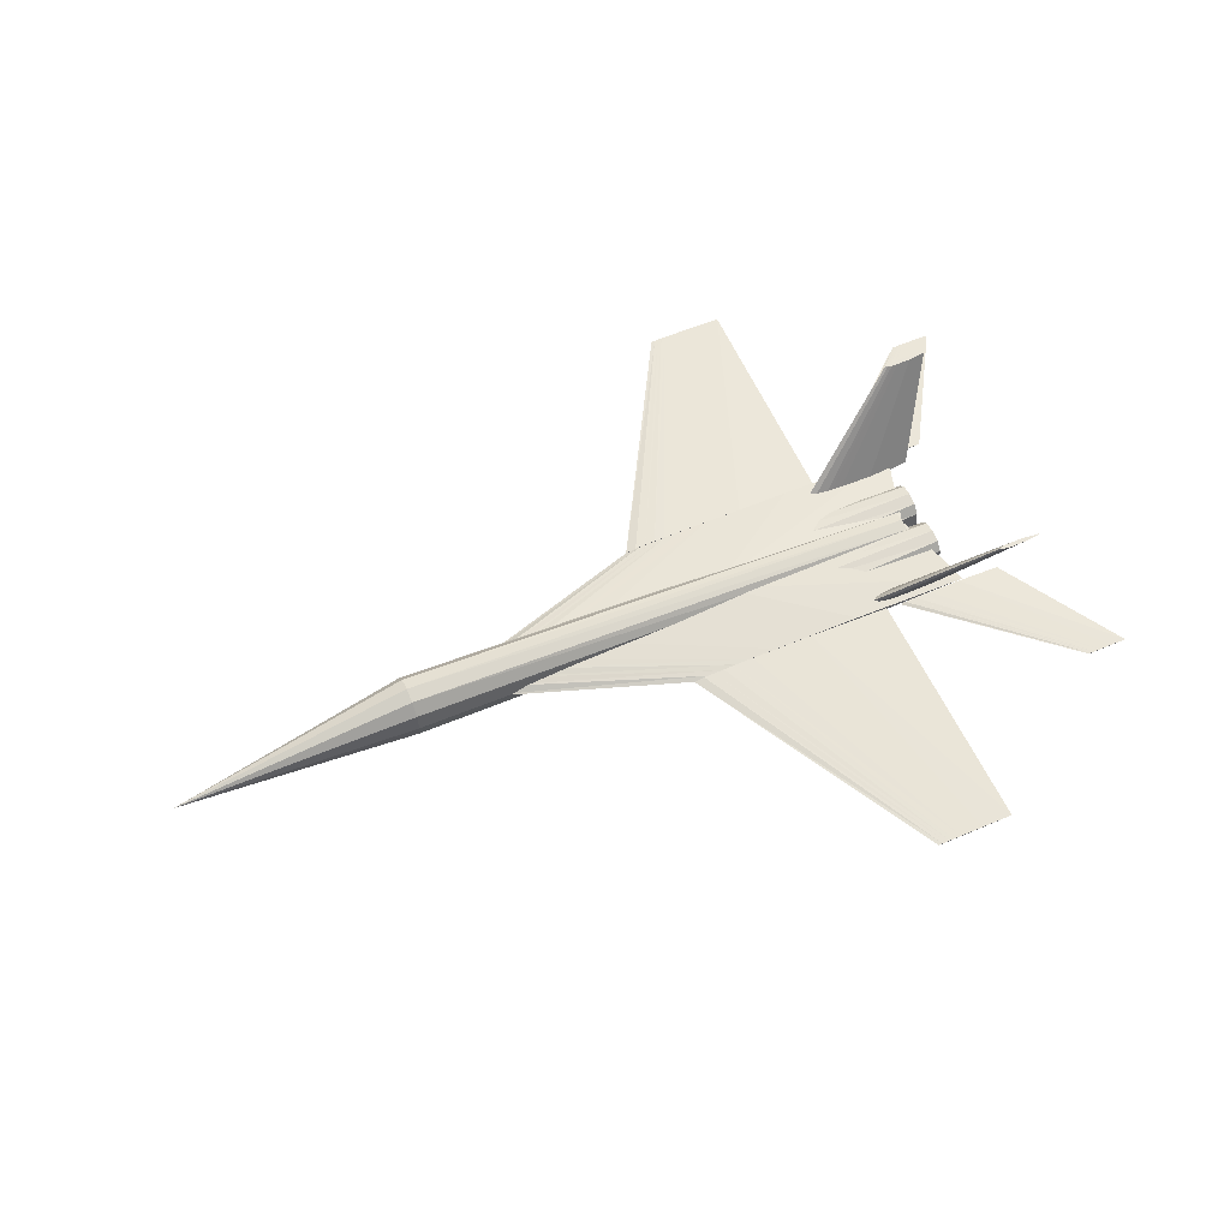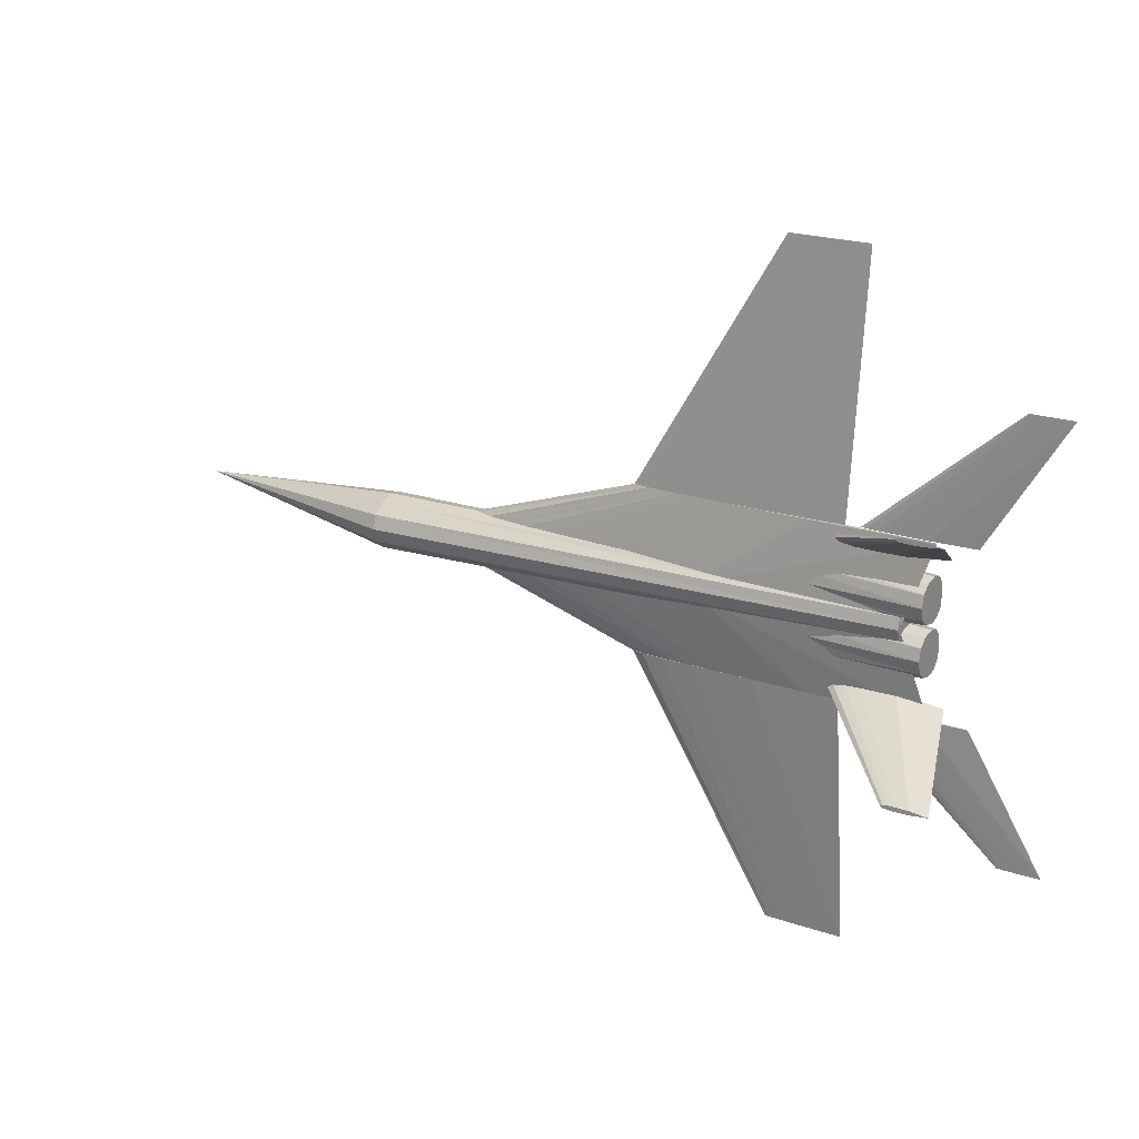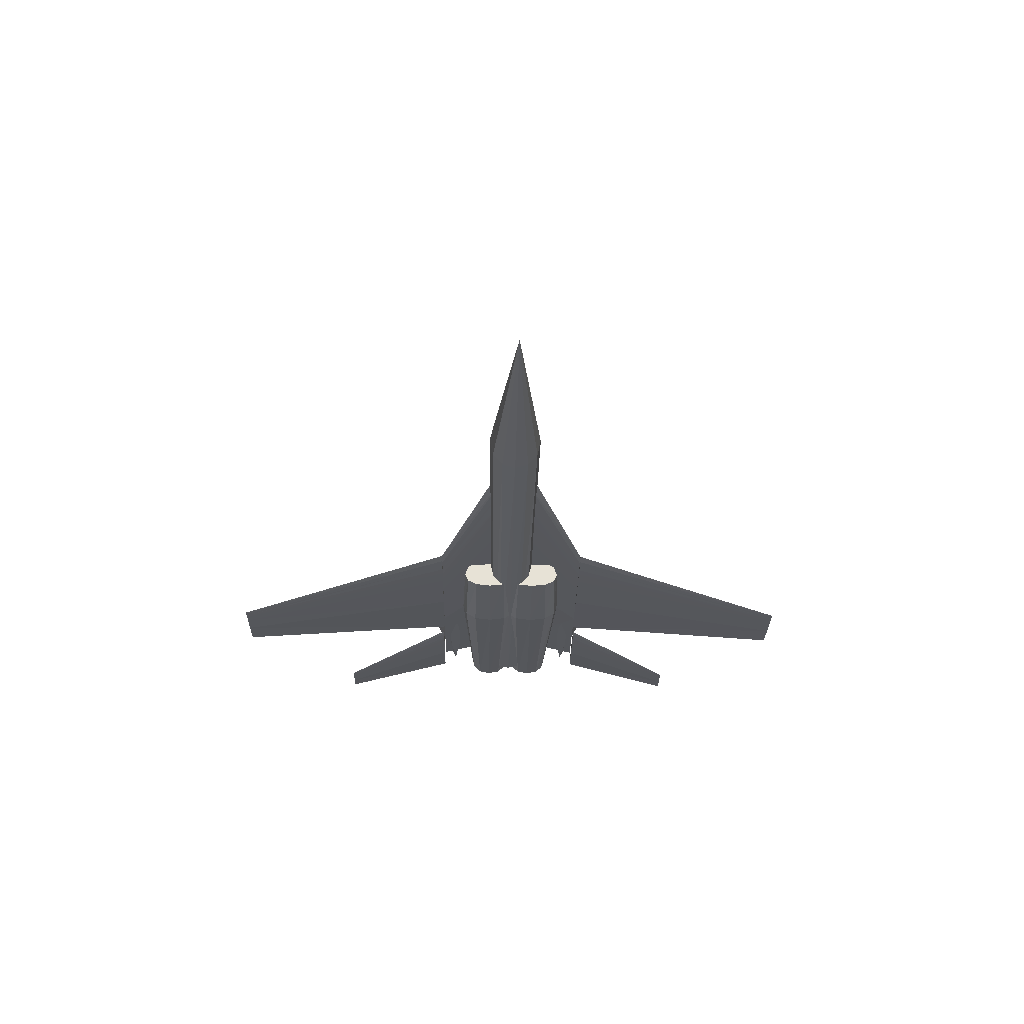
<metadata>
{"format":"obj","ext":"obj","renderer":"f3d","projection":"perspective","resolution":1024,"background":"white","views":[{"elev":58.3,"azim":-23.8,"up":"+Z"},{"elev":21.1,"azim":31.6,"up":"+Y"},{"elev":-26.8,"azim":-90.9,"up":"+Z"}]}
</metadata>
<code>
o m1228
v 0.3044 0.3697 0.06981
v 0.3307 0.3697 0.07467
v 0.3571 0.3697 0.07589
v 0.3834 0.3697 0.0771
v 0.4098 0.3697 0.07741
v 0.4624 0.3697 0.07771
v 0.6205 0.3697 0.0771
v 0.8313 0.3697 0.06981
v 0.6205 0.3697 0.06251
v 0.4624 0.3697 0.0619
v 0.4098 0.3697 0.06221
v 0.3834 0.3697 0.06251
v 0.3571 0.3697 0.06373
v 0.3307 0.3697 0.06494
v 0.5501 0.4502 0.06156
v 0.5655 0.4502 0.06345
v 0.5809 0.4502 0.06392
v 0.5962 0.4502 0.06439
v 0.6116 0.4502 0.06451
v 0.6423 0.4502 0.06463
v 0.7344 0.4502 0.06439
v 0.8573 0.4502 0.06156
v 0.7344 0.4502 0.05872
v 0.6423 0.4502 0.05849
v 0.6116 0.4502 0.0586
v 0.5962 0.4502 0.05872
v 0.5809 0.4502 0.05919
v 0.5655 0.4502 0.05967
v 0.3044 0.3609 0.06981
v 0.3307 0.3609 0.07467
v 0.3571 0.3609 0.07589
v 0.3834 0.3609 0.0771
v 0.4098 0.3609 0.07741
v 0.4624 0.3609 0.07771
v 0.6205 0.3609 0.0771
v 0.8313 0.3609 0.06981
v 0.6205 0.3609 0.06251
v 0.4624 0.3609 0.0619
v 0.4098 0.3609 0.06221
v 0.3834 0.3609 0.06251
v 0.3571 0.3609 0.06373
v 0.3307 0.3609 0.06494
v 0.5501 0.2804 0.06156
v 0.5655 0.2804 0.06345
v 0.5809 0.2804 0.06392
v 0.5962 0.2804 0.06439
v 0.6116 0.2804 0.06451
v 0.6423 0.2804 0.06463
v 0.7344 0.2804 0.06439
v 0.8573 0.2804 0.06156
v 0.7344 0.2804 0.05872
v 0.6423 0.2804 0.05849
v 0.6116 0.2804 0.0586
v 0.5962 0.2804 0.05872
v 0.5809 0.2804 0.05919
v 0.5655 0.2804 0.05967
v 0.5501 0.4503 0.06137
v 0.561 0.4503 0.06339
v 0.572 0.4503 0.06389
v 0.5829 0.4503 0.0644
v 0.5938 0.4503 0.06452
v 0.6156 0.4503 0.06465
v 0.6811 0.4503 0.0644
v 0.7684 0.4503 0.06137
v 0.6811 0.4503 0.05835
v 0.6156 0.4503 0.0581
v 0.5938 0.4503 0.05823
v 0.5829 0.4503 0.05835
v 0.572 0.4503 0.05886
v 0.561 0.4503 0.05936
v 0.6947 0.7056 0.04731
v 0.6988 0.7056 0.04756
v 0.7028 0.7056 0.04763
v 0.7069 0.7056 0.04769
v 0.7109 0.7056 0.0477
v 0.719 0.7056 0.04772
v 0.7434 0.7056 0.04769
v 0.7758 0.7056 0.04731
v 0.7434 0.7056 0.04694
v 0.719 0.7056 0.04691
v 0.7109 0.7056 0.04692
v 0.7069 0.7056 0.04694
v 0.7028 0.7056 0.047
v 0.6988 0.7056 0.04707
v 0.5501 0.2803 0.06137
v 0.561 0.2803 0.06339
v 0.572 0.2803 0.06389
v 0.5829 0.2803 0.0644
v 0.5938 0.2803 0.06452
v 0.6156 0.2803 0.06465
v 0.6811 0.2803 0.0644
v 0.7684 0.2803 0.06137
v 0.6811 0.2803 0.05835
v 0.6156 0.2803 0.0581
v 0.5938 0.2803 0.05823
v 0.5829 0.2803 0.05835
v 0.572 0.2803 0.05886
v 0.561 0.2803 0.05936
v 0.6947 0.025 0.04731
v 0.6988 0.025 0.04756
v 0.7028 0.025 0.04763
v 0.7069 0.025 0.04769
v 0.7109 0.025 0.0477
v 0.719 0.025 0.04772
v 0.7434 0.025 0.04769
v 0.7758 0.025 0.04731
v 0.7434 0.025 0.04694
v 0.719 0.025 0.04691
v 0.7109 0.025 0.04692
v 0.7069 0.025 0.04694
v 0.7028 0.025 0.047
v 0.6988 0.025 0.04707
v 0.7835 0.4516 0.06085
v 0.7892 0.4516 0.06224
v 0.7949 0.4516 0.06259
v 0.8005 0.4516 0.06294
v 0.8062 0.4516 0.06302
v 0.8175 0.4516 0.06311
v 0.8515 0.4516 0.06294
v 0.8968 0.4516 0.06085
v 0.8515 0.4516 0.05876
v 0.8175 0.4516 0.05858
v 0.8062 0.4516 0.05867
v 0.8005 0.4516 0.05876
v 0.7949 0.4516 0.0591
v 0.7892 0.4516 0.05945
v 0.9322 0.5813 0.05967
v 0.9343 0.5813 0.0598
v 0.9365 0.5813 0.05983
v 0.9386 0.5813 0.05987
v 0.9407 0.5813 0.05988
v 0.945 0.5813 0.05988
v 0.9579 0.5813 0.05987
v 0.975 0.5813 0.05967
v 0.9579 0.5813 0.05947
v 0.945 0.5813 0.05946
v 0.9407 0.5813 0.05946
v 0.9386 0.5813 0.05947
v 0.9365 0.5813 0.05951
v 0.9343 0.5813 0.05954
v 0.7835 0.279 0.06085
v 0.7892 0.279 0.06224
v 0.7949 0.279 0.06259
v 0.8005 0.279 0.06294
v 0.8062 0.279 0.06302
v 0.8175 0.279 0.06311
v 0.8515 0.279 0.06294
v 0.8968 0.279 0.06085
v 0.8515 0.279 0.05876
v 0.8175 0.279 0.05858
v 0.8062 0.279 0.05867
v 0.8005 0.279 0.05876
v 0.7949 0.279 0.0591
v 0.7892 0.279 0.05945
v 0.9322 0.1492 0.05967
v 0.9343 0.1492 0.0598
v 0.9365 0.1492 0.05983
v 0.9386 0.1492 0.05987
v 0.9407 0.1492 0.05988
v 0.945 0.1492 0.05988
v 0.9579 0.1492 0.05987
v 0.975 0.1492 0.05967
v 0.9579 0.1492 0.05947
v 0.945 0.1492 0.05946
v 0.9407 0.1492 0.05946
v 0.9386 0.1492 0.05947
v 0.9365 0.1492 0.05951
v 0.9343 0.1492 0.05954
v 0.025 0.3653 0.04529
v 0.2757 0.3934 0.07133
v 0.2757 0.3897 0.08823
v 0.2757 0.3794 0.1006
v 0.2757 0.3653 0.1051
v 0.2757 0.3512 0.1006
v 0.2757 0.3409 0.08823
v 0.2757 0.3371 0.07133
v 0.2757 0.3409 0.05443
v 0.2757 0.3512 0.04206
v 0.2757 0.3653 0.03754
v 0.2757 0.3794 0.04206
v 0.2757 0.3897 0.05443
v 0.8293 0.3878 0.04988
v 0.8293 0.3848 0.06114
v 0.8293 0.3766 0.06939
v 0.8293 0.3653 0.0724
v 0.8293 0.354 0.06939
v 0.8293 0.3458 0.06114
v 0.8293 0.3428 0.04988
v 0.8293 0.3458 0.03861
v 0.8293 0.354 0.03036
v 0.8293 0.3653 0.02735
v 0.8293 0.3766 0.03036
v 0.8293 0.3848 0.03861
v 0.5729 0.422 0.04712
v 0.5729 0.4183 0.0574
v 0.5729 0.4078 0.06379
v 0.5729 0.391 0.06604
v 0.5729 0.3742 0.06379
v 0.5729 0.3637 0.0574
v 0.5729 0.36 0.04712
v 0.5729 0.3637 0.03904
v 0.5729 0.3742 0.03402
v 0.5729 0.391 0.03225
v 0.5729 0.4078 0.03402
v 0.5729 0.4183 0.03904
v 0.6616 0.4248 0.04451
v 0.6616 0.4208 0.05801
v 0.6616 0.4094 0.06639
v 0.6616 0.391 0.06935
v 0.6616 0.3726 0.06639
v 0.6616 0.3612 0.05801
v 0.6616 0.3572 0.04451
v 0.6616 0.3612 0.03391
v 0.6616 0.3726 0.02732
v 0.6616 0.391 0.025
v 0.6616 0.4094 0.02732
v 0.6616 0.4208 0.03391
v 0.8515 0.4135 0.04842
v 0.8515 0.4108 0.06213
v 0.8515 0.4032 0.07065
v 0.8515 0.391 0.07365
v 0.8515 0.3788 0.07065
v 0.8515 0.3711 0.06213
v 0.8515 0.3685 0.04842
v 0.8515 0.3711 0.03765
v 0.8515 0.3788 0.03095
v 0.8515 0.391 0.0286
v 0.8515 0.4032 0.03095
v 0.8515 0.4108 0.03765
v 0.5729 0.3706 0.04712
v 0.5729 0.3669 0.0574
v 0.5729 0.3564 0.06379
v 0.5729 0.3396 0.06604
v 0.5729 0.3227 0.06379
v 0.5729 0.3123 0.0574
v 0.5729 0.3086 0.04712
v 0.5729 0.3123 0.03904
v 0.5729 0.3227 0.03402
v 0.5729 0.3396 0.03225
v 0.5729 0.3564 0.03402
v 0.5729 0.3669 0.03904
v 0.6616 0.3734 0.04451
v 0.6616 0.3694 0.05801
v 0.6616 0.3579 0.06639
v 0.6616 0.3396 0.06935
v 0.6616 0.3212 0.06639
v 0.6616 0.3098 0.05801
v 0.6616 0.3058 0.04451
v 0.6616 0.3098 0.03391
v 0.6616 0.3212 0.02732
v 0.6616 0.3396 0.025
v 0.6616 0.3579 0.02732
v 0.6616 0.3694 0.03391
v 0.8515 0.3621 0.04842
v 0.8515 0.3594 0.06213
v 0.8515 0.3518 0.07065
v 0.8515 0.3396 0.07365
v 0.8515 0.3273 0.07065
v 0.8515 0.3197 0.06213
v 0.8515 0.3171 0.04842
v 0.8515 0.3197 0.03765
v 0.8515 0.3273 0.03095
v 0.8515 0.3396 0.0286
v 0.8515 0.3518 0.03095
v 0.8515 0.3594 0.03765
v 0.7549 0.4367 0.06094
v 0.7608 0.4403 0.06094
v 0.7667 0.4412 0.06094
v 0.7726 0.4421 0.06094
v 0.7784 0.4423 0.06094
v 0.7902 0.4426 0.06094
v 0.8255 0.4421 0.06094
v 0.8726 0.4367 0.06094
v 0.8255 0.4312 0.06094
v 0.7902 0.4308 0.06094
v 0.7784 0.431 0.06094
v 0.7726 0.4312 0.06094
v 0.7667 0.4322 0.06094
v 0.7608 0.4331 0.06094
v 0.8626 0.4895 0.1693
v 0.8649 0.4909 0.1693
v 0.8672 0.4912 0.1693
v 0.8695 0.4916 0.1693
v 0.8717 0.4917 0.1693
v 0.8763 0.4918 0.1693
v 0.89 0.4916 0.1693
v 0.9082 0.4895 0.1693
v 0.89 0.4874 0.1693
v 0.8763 0.4872 0.1693
v 0.8717 0.4873 0.1693
v 0.8695 0.4874 0.1693
v 0.8672 0.4877 0.1693
v 0.8649 0.4881 0.1693
v 0.7549 0.2939 0.06094
v 0.7608 0.2975 0.06094
v 0.7667 0.2984 0.06094
v 0.7726 0.2993 0.06094
v 0.7784 0.2996 0.06094
v 0.7902 0.2998 0.06094
v 0.8255 0.2993 0.06094
v 0.8726 0.2939 0.06094
v 0.8255 0.2885 0.06094
v 0.7902 0.288 0.06094
v 0.7784 0.2882 0.06094
v 0.7726 0.2885 0.06094
v 0.7667 0.2894 0.06094
v 0.7608 0.2903 0.06094
v 0.8626 0.2411 0.1693
v 0.8649 0.2425 0.1693
v 0.8672 0.2428 0.1693
v 0.8695 0.2432 0.1693
v 0.8717 0.2433 0.1693
v 0.8763 0.2434 0.1693
v 0.89 0.2432 0.1693
v 0.9082 0.2411 0.1693
v 0.89 0.239 0.1693
v 0.8763 0.2388 0.1693
v 0.8717 0.2389 0.1693
v 0.8695 0.239 0.1693
v 0.8672 0.2393 0.1693
v 0.8649 0.2397 0.1693
v 0.5068 0.3642 0.06981
v 0.5201 0.3642 0.06981
v 0.5201 0.3708 0.06981
v 0.5068 0.3708 0.06981
v 0.5068 0.3642 0.08089
v 0.5201 0.3642 0.08089
v 0.5201 0.3708 0.08089
v 0.5068 0.3708 0.08089
f 1 16 15
f 2 17 16
f 3 18 17
f 4 19 18
f 5 20 19
f 6 21 20
f 7 22 21
f 8 23 22
f 9 24 23
f 10 25 24
f 11 26 25
f 12 27 26
f 13 28 27
f 14 15 28
f 1 2 16
f 2 3 17
f 3 4 18
f 4 5 19
f 5 6 20
f 6 7 21
f 7 8 22
f 8 9 23
f 9 10 24
f 10 11 25
f 11 12 26
f 12 13 27
f 13 14 28
f 14 1 15
f 29 43 44
f 30 44 45
f 31 45 46
f 32 46 47
f 33 47 48
f 34 48 49
f 35 49 50
f 36 50 51
f 37 51 52
f 38 52 53
f 39 53 54
f 40 54 55
f 41 55 56
f 42 56 43
f 29 44 30
f 30 45 31
f 31 46 32
f 32 47 33
f 33 48 34
f 34 49 35
f 35 50 36
f 36 51 37
f 37 52 38
f 38 53 39
f 39 54 40
f 40 55 41
f 41 56 42
f 42 43 29
f 57 72 71
f 58 73 72
f 59 74 73
f 60 75 74
f 61 76 75
f 62 77 76
f 63 78 77
f 64 79 78
f 65 80 79
f 66 81 80
f 67 82 81
f 68 83 82
f 69 84 83
f 70 71 84
f 57 58 72
f 58 59 73
f 59 60 74
f 60 61 75
f 61 62 76
f 62 63 77
f 63 64 78
f 64 65 79
f 65 66 80
f 66 67 81
f 67 68 82
f 68 69 83
f 69 70 84
f 70 57 71
f 85 99 100
f 86 100 101
f 87 101 102
f 88 102 103
f 89 103 104
f 90 104 105
f 91 105 106
f 92 106 107
f 93 107 108
f 94 108 109
f 95 109 110
f 96 110 111
f 97 111 112
f 98 112 99
f 85 100 86
f 86 101 87
f 87 102 88
f 88 103 89
f 89 104 90
f 90 105 91
f 91 106 92
f 92 107 93
f 93 108 94
f 94 109 95
f 95 110 96
f 96 111 97
f 97 112 98
f 98 99 85
f 113 128 127
f 114 129 128
f 115 130 129
f 116 131 130
f 117 132 131
f 118 133 132
f 119 134 133
f 120 135 134
f 121 136 135
f 122 137 136
f 123 138 137
f 124 139 138
f 125 140 139
f 126 127 140
f 113 114 128
f 114 115 129
f 115 116 130
f 116 117 131
f 117 118 132
f 118 119 133
f 119 120 134
f 120 121 135
f 121 122 136
f 122 123 137
f 123 124 138
f 124 125 139
f 125 126 140
f 126 113 127
f 141 155 156
f 142 156 157
f 143 157 158
f 144 158 159
f 145 159 160
f 146 160 161
f 147 161 162
f 148 162 163
f 149 163 164
f 150 164 165
f 151 165 166
f 152 166 167
f 153 167 168
f 154 168 155
f 141 156 142
f 142 157 143
f 143 158 144
f 144 159 145
f 145 160 146
f 146 161 147
f 147 162 148
f 148 163 149
f 149 164 150
f 150 165 151
f 151 166 152
f 152 167 153
f 153 168 154
f 154 155 141
f 169 171 170
f 169 172 171
f 169 173 172
f 169 174 173
f 169 175 174
f 169 176 175
f 169 177 176
f 169 178 177
f 169 179 178
f 169 180 179
f 169 181 180
f 169 170 181
f 170 183 182
f 171 184 183
f 172 185 184
f 173 186 185
f 174 187 186
f 175 188 187
f 176 189 188
f 177 190 189
f 178 191 190
f 179 192 191
f 180 193 192
f 181 182 193
f 170 171 183
f 171 172 184
f 172 173 185
f 173 174 186
f 174 175 187
f 175 176 188
f 176 177 189
f 177 178 190
f 178 179 191
f 179 180 192
f 180 181 193
f 181 170 182
f 194 207 206
f 195 208 207
f 196 209 208
f 197 210 209
f 198 211 210
f 199 212 211
f 200 213 212
f 201 214 213
f 202 215 214
f 203 216 215
f 204 217 216
f 205 206 217
f 206 219 218
f 207 220 219
f 208 221 220
f 209 222 221
f 210 223 222
f 211 224 223
f 212 225 224
f 213 226 225
f 214 227 226
f 215 228 227
f 216 229 228
f 217 218 229
f 194 195 207
f 195 196 208
f 196 197 209
f 197 198 210
f 198 199 211
f 199 200 212
f 200 201 213
f 201 202 214
f 202 203 215
f 203 204 216
f 204 205 217
f 205 194 206
f 206 207 219
f 207 208 220
f 208 209 221
f 209 210 222
f 210 211 223
f 211 212 224
f 212 213 225
f 213 214 226
f 214 215 227
f 215 216 228
f 216 217 229
f 217 206 218
f 230 243 242
f 231 244 243
f 232 245 244
f 233 246 245
f 234 247 246
f 235 248 247
f 236 249 248
f 237 250 249
f 238 251 250
f 239 252 251
f 240 253 252
f 241 242 253
f 242 255 254
f 243 256 255
f 244 257 256
f 245 258 257
f 246 259 258
f 247 260 259
f 248 261 260
f 249 262 261
f 250 263 262
f 251 264 263
f 252 265 264
f 253 254 265
f 230 231 243
f 231 232 244
f 232 233 245
f 233 234 246
f 234 235 247
f 235 236 248
f 236 237 249
f 237 238 250
f 238 239 251
f 239 240 252
f 240 241 253
f 241 230 242
f 242 243 255
f 243 244 256
f 244 245 257
f 245 246 258
f 246 247 259
f 247 248 260
f 248 249 261
f 249 250 262
f 250 251 263
f 251 252 264
f 252 253 265
f 253 242 254
f 266 280 281
f 267 281 282
f 268 282 283
f 269 283 284
f 270 284 285
f 271 285 286
f 272 286 287
f 273 287 288
f 274 288 289
f 275 289 290
f 276 290 291
f 277 291 292
f 278 292 293
f 279 293 280
f 266 281 267
f 267 282 268
f 268 283 269
f 269 284 270
f 270 285 271
f 271 286 272
f 272 287 273
f 273 288 274
f 274 289 275
f 275 290 276
f 276 291 277
f 277 292 278
f 278 293 279
f 279 280 266
f 294 308 309
f 295 309 310
f 296 310 311
f 297 311 312
f 298 312 313
f 299 313 314
f 300 314 315
f 301 315 316
f 302 316 317
f 303 317 318
f 304 318 319
f 305 319 320
f 306 320 321
f 307 321 308
f 294 309 295
f 295 310 296
f 296 311 297
f 297 312 298
f 298 313 299
f 299 314 300
f 300 315 301
f 301 316 302
f 302 317 303
f 303 318 304
f 304 319 305
f 305 320 306
f 306 321 307
f 307 308 294
f 322 325 323
f 323 325 324
f 322 327 326
f 322 323 327
f 322 326 325
f 325 326 329
f 325 329 328
f 325 328 324
f 323 328 327
f 323 324 328
f 327 329 326
f 327 328 329
f 26 27 17
f 10 9 6
f 52 51 48
f 40 41 31
f 82 83 73
f 66 65 62
f 102 101 110
f 96 97 87
f 138 139 129
f 116 115 124
f 160 159 164
f 152 153 143
f 182 184 188
f 227 218 221
f 197 196 203
f 263 254 257
f 233 232 239
f 285 284 289
f 277 278 268
f 311 310 319
f 305 306 296
f 27 28 16
f 28 15 16
f 16 17 27
f 17 18 26
f 18 19 25
f 19 20 25
f 20 21 24
f 25 20 24
f 21 22 23
f 23 24 21
f 25 26 18
f 2 1 14
f 13 12 4
f 12 11 4
f 2 14 13
f 4 3 13
f 3 2 13
f 6 5 10
f 5 4 11
f 10 5 11
f 8 7 9
f 7 6 9
f 44 43 56
f 55 54 46
f 54 53 46
f 44 56 55
f 46 45 55
f 45 44 55
f 48 47 52
f 47 46 53
f 52 47 53
f 50 49 51
f 49 48 51
f 41 42 31
f 42 29 30
f 31 42 30
f 31 32 40
f 32 33 39
f 33 34 39
f 34 35 38
f 39 34 38
f 35 36 37
f 37 38 35
f 39 40 32
f 83 84 73
f 84 71 72
f 73 84 72
f 73 74 82
f 74 75 81
f 75 76 81
f 76 77 80
f 81 76 80
f 77 78 79
f 79 80 77
f 81 82 74
f 58 57 70
f 69 68 60
f 68 67 60
f 58 70 69
f 60 59 69
f 59 58 69
f 62 61 66
f 61 60 67
f 66 61 67
f 64 63 65
f 63 62 65
f 100 99 112
f 112 111 101
f 111 110 101
f 110 109 103
f 109 108 104
f 108 107 104
f 107 106 105
f 104 107 105
f 104 103 109
f 103 102 110
f 101 100 112
f 97 98 86
f 98 85 86
f 86 87 97
f 87 88 96
f 88 89 95
f 89 90 95
f 90 91 94
f 95 90 94
f 91 92 93
f 93 94 91
f 95 96 88
f 139 140 129
f 140 127 128
f 129 140 128
f 129 130 138
f 130 131 137
f 131 132 137
f 132 133 136
f 137 132 136
f 133 134 135
f 135 136 133
f 137 138 130
f 114 113 126
f 126 125 114
f 125 124 115
f 114 125 115
f 124 123 117
f 123 122 118
f 122 121 118
f 121 120 119
f 118 121 119
f 118 117 123
f 117 116 124
f 156 155 168
f 167 166 157
f 166 165 158
f 157 166 158
f 156 168 157
f 168 167 157
f 159 158 165
f 165 164 159
f 164 163 161
f 163 162 161
f 161 160 164
f 153 154 143
f 154 141 142
f 143 154 142
f 143 144 152
f 144 145 151
f 145 146 151
f 146 147 150
f 151 146 150
f 147 148 149
f 149 150 147
f 151 152 144
f 192 193 182
f 182 183 184
f 184 185 188
f 185 186 188
f 186 187 188
f 188 189 190
f 190 191 188
f 191 192 188
f 192 182 188
f 228 229 218
f 218 219 221
f 219 220 221
f 221 222 223
f 224 221 223
f 224 225 226
f 226 227 224
f 227 228 218
f 224 227 221
f 195 194 205
f 205 204 195
f 204 203 196
f 195 204 196
f 203 202 198
f 202 201 199
f 201 200 199
f 199 198 202
f 198 197 203
f 264 265 254
f 254 255 257
f 255 256 257
f 257 258 259
f 260 257 259
f 260 261 262
f 262 263 260
f 263 264 254
f 260 263 257
f 231 230 241
f 241 240 231
f 240 239 232
f 231 240 232
f 239 238 234
f 238 237 235
f 237 236 235
f 235 234 238
f 234 233 239
f 281 280 293
f 292 291 282
f 291 290 283
f 282 291 283
f 281 293 292
f 284 283 290
f 282 281 292
f 290 289 284
f 289 288 285
f 288 287 286
f 285 288 286
f 278 279 268
f 279 266 267
f 268 279 267
f 268 269 277
f 269 270 276
f 270 271 276
f 271 272 275
f 276 271 275
f 272 273 274
f 274 275 272
f 276 277 269
f 309 308 321
f 321 320 309
f 320 319 310
f 309 320 310
f 319 318 312
f 318 317 313
f 317 316 314
f 316 315 314
f 314 313 317
f 313 312 318
f 312 311 319
f 306 307 296
f 307 294 295
f 296 307 295
f 296 297 305
f 297 298 304
f 298 299 304
f 299 300 303
f 304 299 303
f 300 301 302
f 302 303 300
f 304 305 297

</code>
